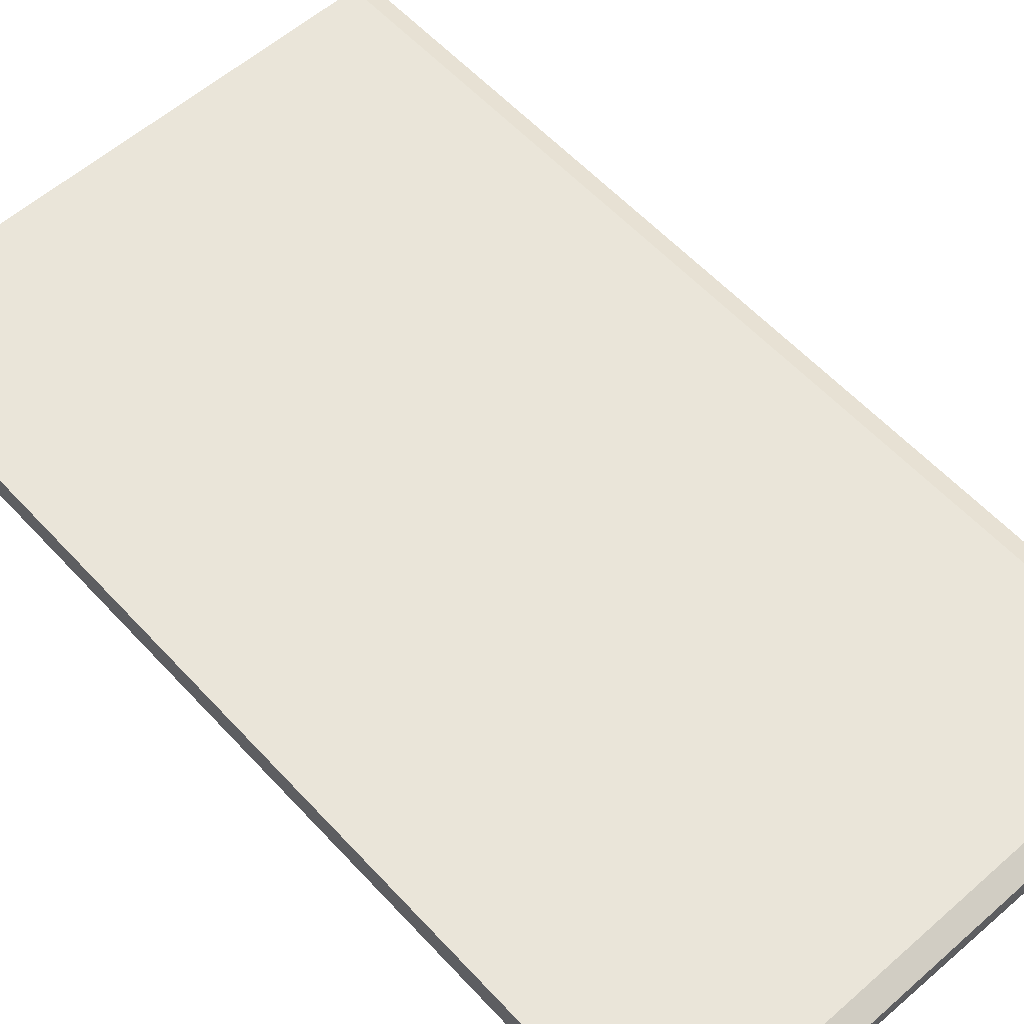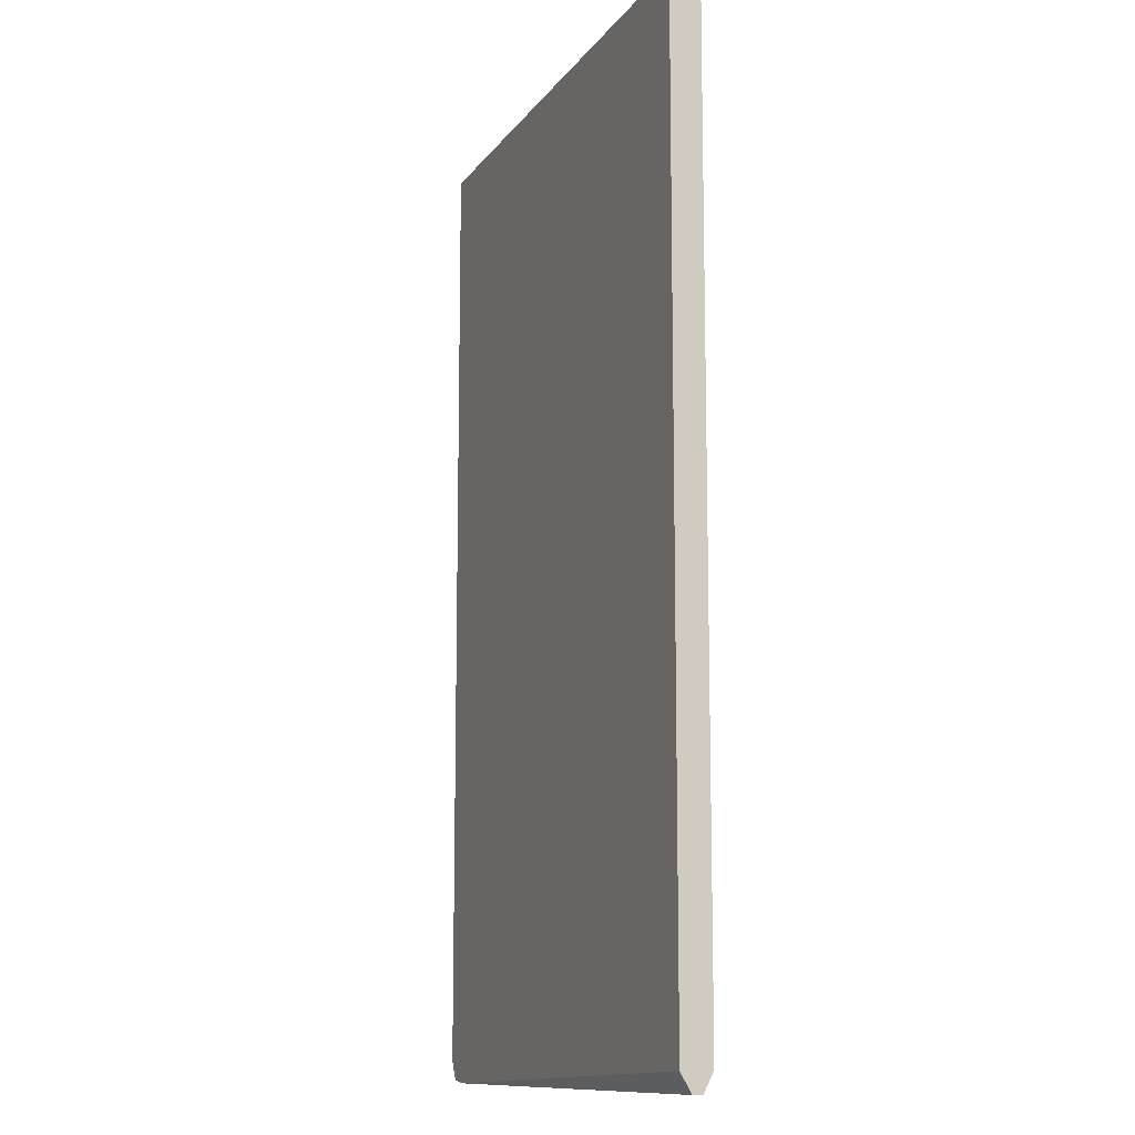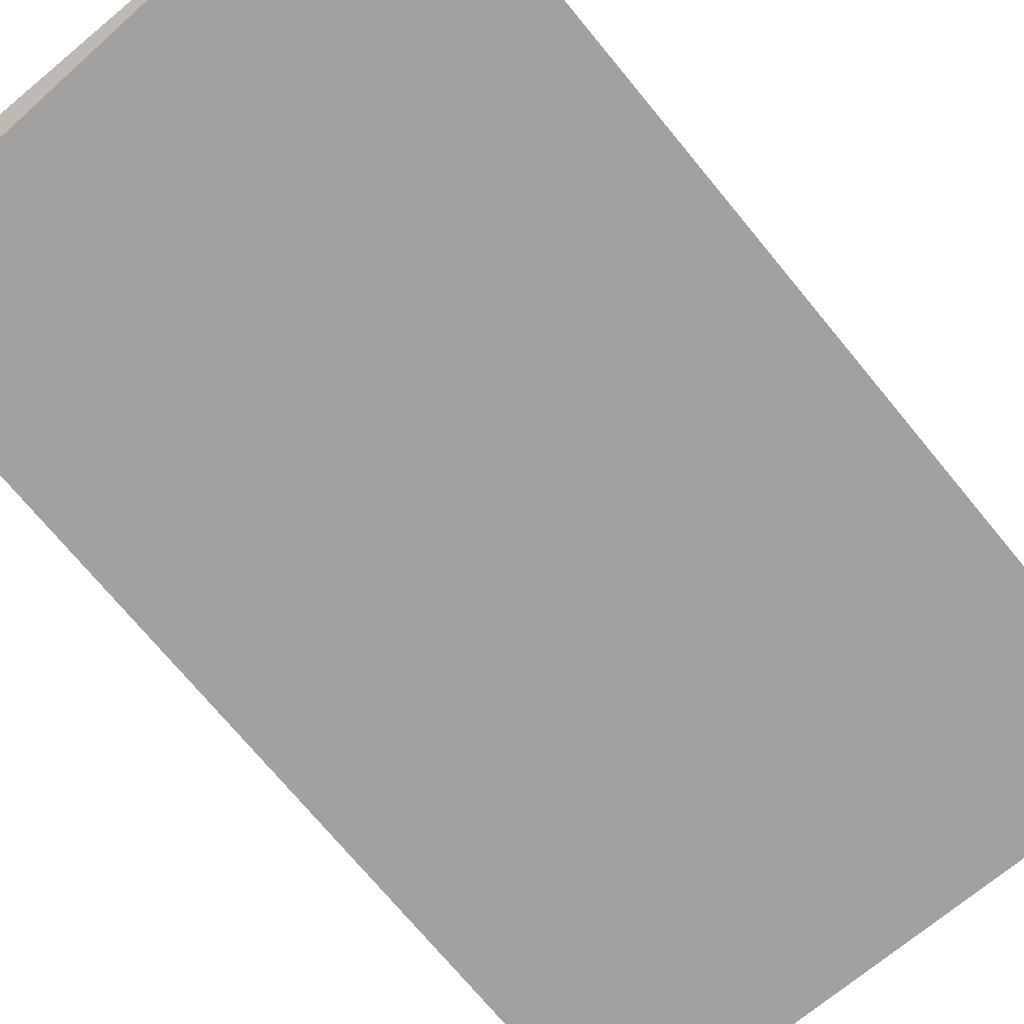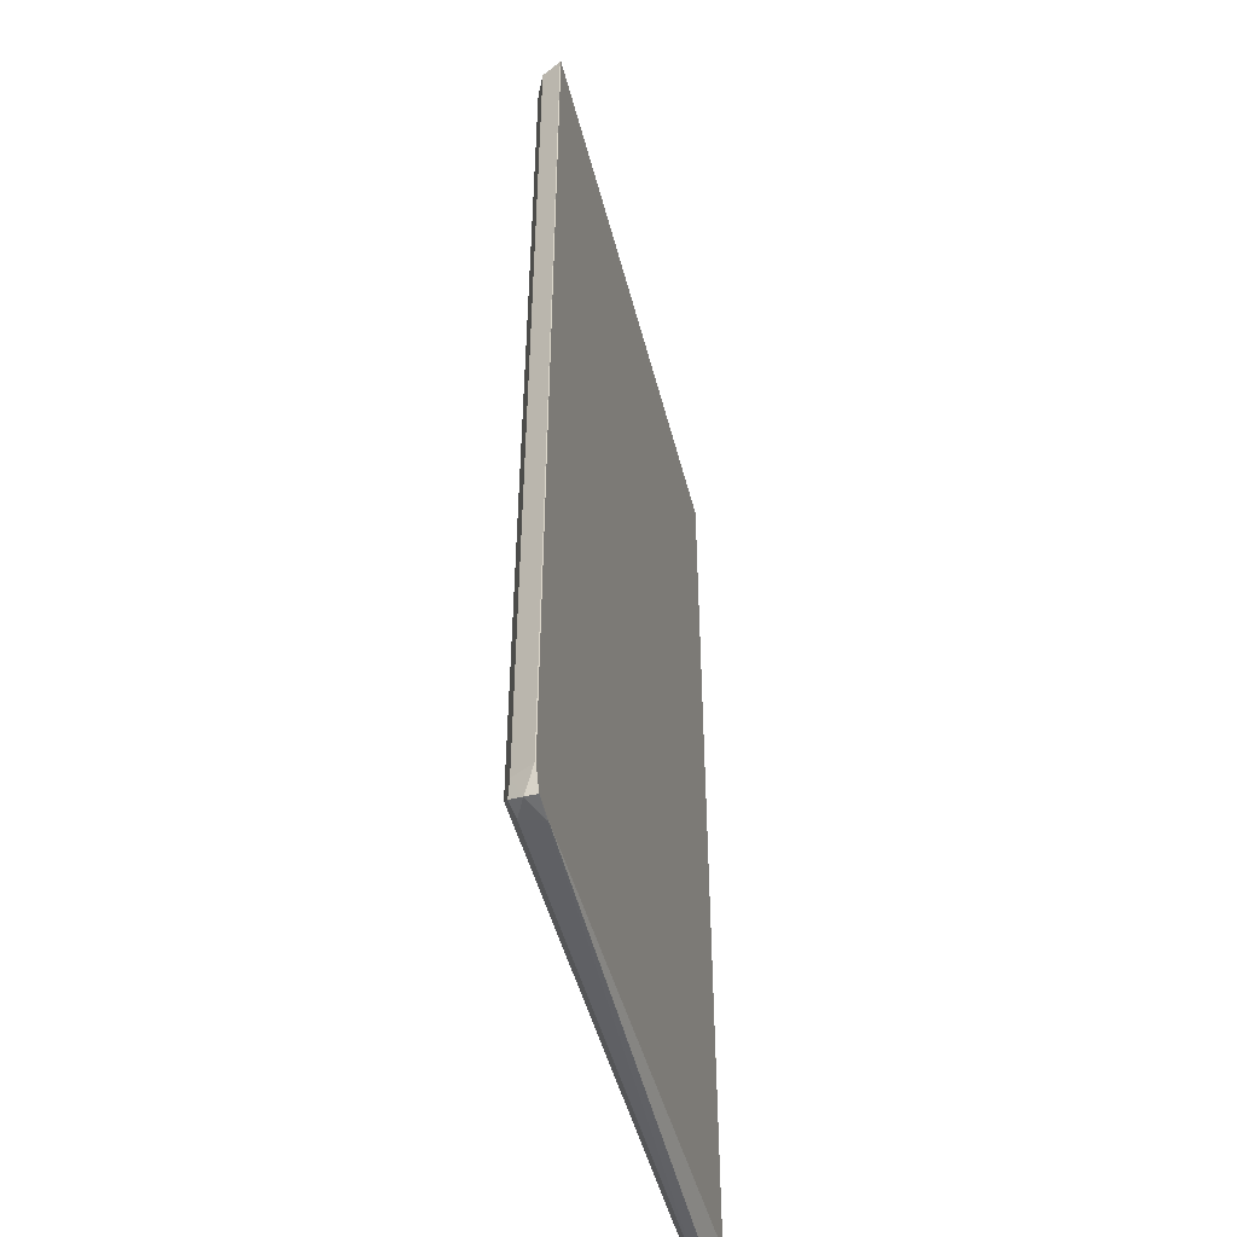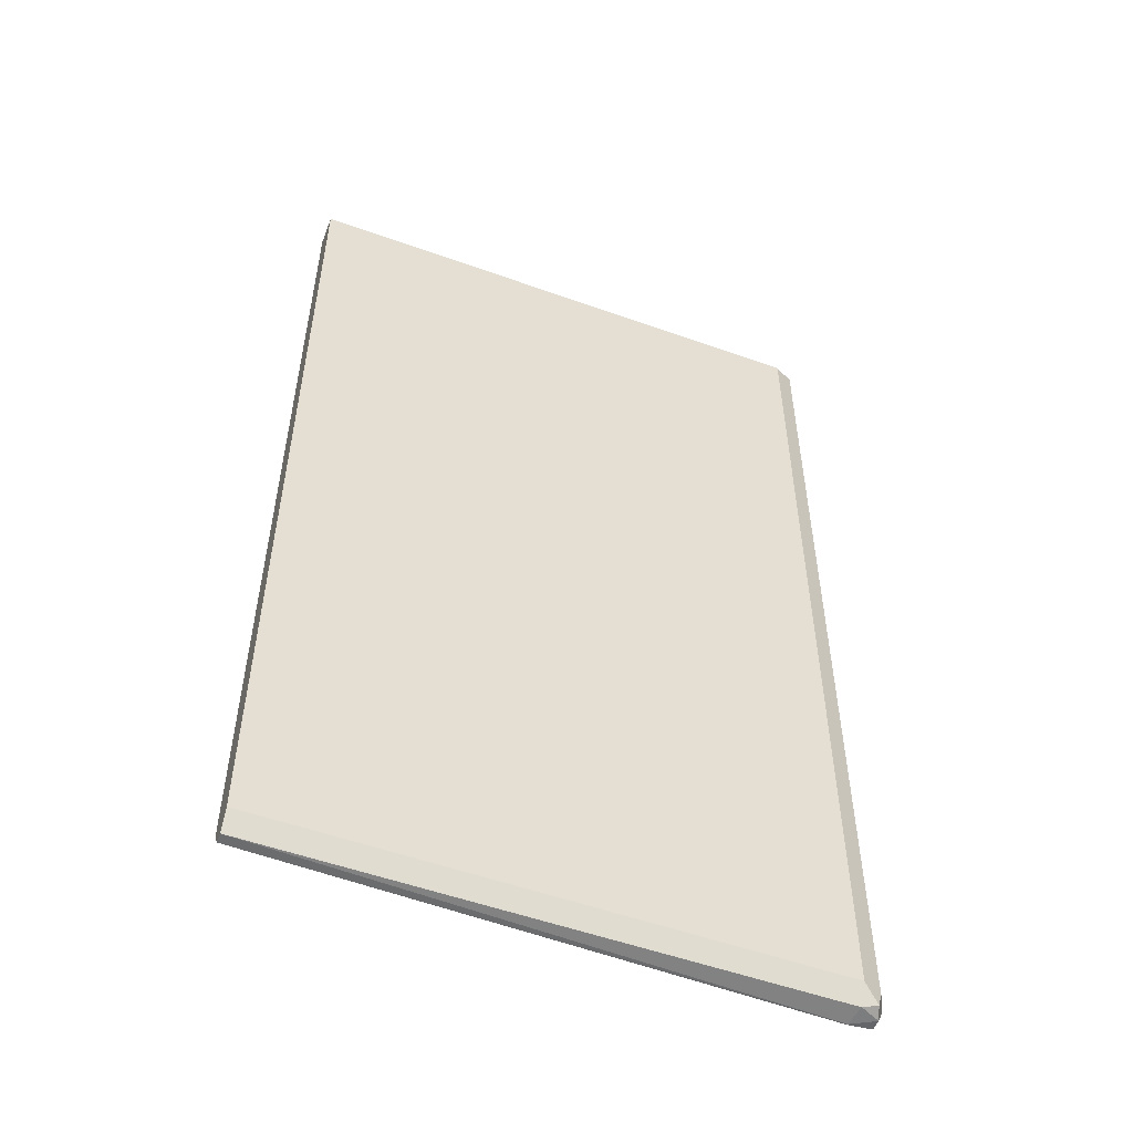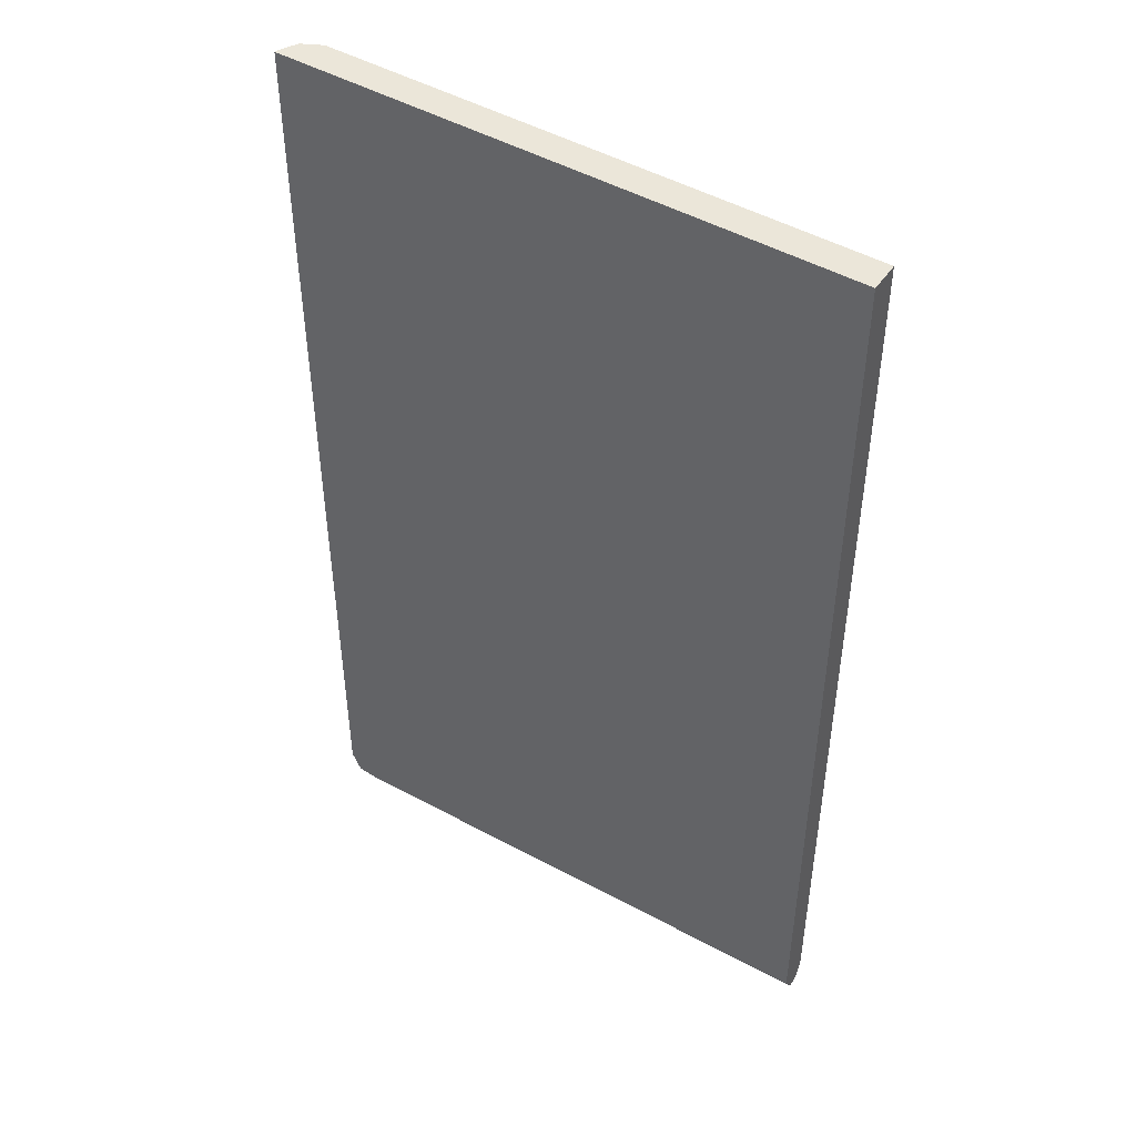
<metadata>
{"format":"obj","ext":"obj","renderer":"f3d","projection":"perspective","resolution":1024,"background":"white","views":[{"elev":58.2,"azim":-42.2,"up":"+Z"},{"elev":-11.4,"azim":-111.5,"up":"+Y"},{"elev":-72.3,"azim":39.5,"up":"+Z"},{"elev":-48.9,"azim":104.2,"up":"+Y"},{"elev":-53.5,"azim":-20.9,"up":"+Y"},{"elev":47.1,"azim":-147.3,"up":"+Y"}]}
</metadata>
<code>
v 0.3652 -0.0005631 0.2982
v 0.6099 -0.0005631 0.2982
v 0.3652 -0.0005631 0.2842
v 0.3652 -0.4337 0.2982
v 0.6102 -0.0005631 0.298
v 0.6099 -0.4337 0.2982
v 0.5972 -0.0005631 0.2842
v 0.3652 -0.4341 0.2842
v 0.3652 -0.4422 0.2939
v 0.6189 -0.0005631 0.2937
v 0.6189 -0.4337 0.2937
v 0.6166 -0.4404 0.2948
v 0.6234 -0.0005631 0.2842
v 0.5972 -0.4337 0.2842
v 0.6084 -0.4438 0.2842
v 0.3652 -0.4427 0.2891
v 0.3652 -0.4427 0.2937
v 0.6099 -0.4427 0.2937
v 0.6191 -0.0005631 0.2933
v 0.6189 -0.4427 0.2891
v 0.6234 -0.4337 0.2846
v 0.6234 -0.0005631 0.2846
v 0.6234 -0.4337 0.2842
v 0.6189 -0.4427 0.2842
v 0.6082 -0.4439 0.2846
f 11 21 19
f 7 24 15
f 7 15 14
f 8 14 15
f 8 15 16
f 9 17 18
f 9 18 12
f 10 11 19
f 11 20 21
f 12 18 20
f 17 25 18
f 13 21 23
f 15 24 25
f 15 25 16
f 16 25 17
f 7 23 24
f 18 25 20
f 19 21 22
f 20 24 23
f 20 25 24
f 13 22 21
f 7 13 23
f 20 23 21
f 6 9 12
f 6 12 11
f 1 2 5
f 1 5 10
f 1 10 19
f 1 19 22
f 1 22 13
f 1 13 7
f 1 7 3
f 1 3 8
f 1 8 16
f 1 16 17
f 11 12 20
f 1 9 4
f 5 11 10
f 5 6 11
f 4 9 6
f 3 14 8
f 1 17 9
f 2 6 5
f 1 6 2
f 1 4 6
f 3 7 14

</code>
